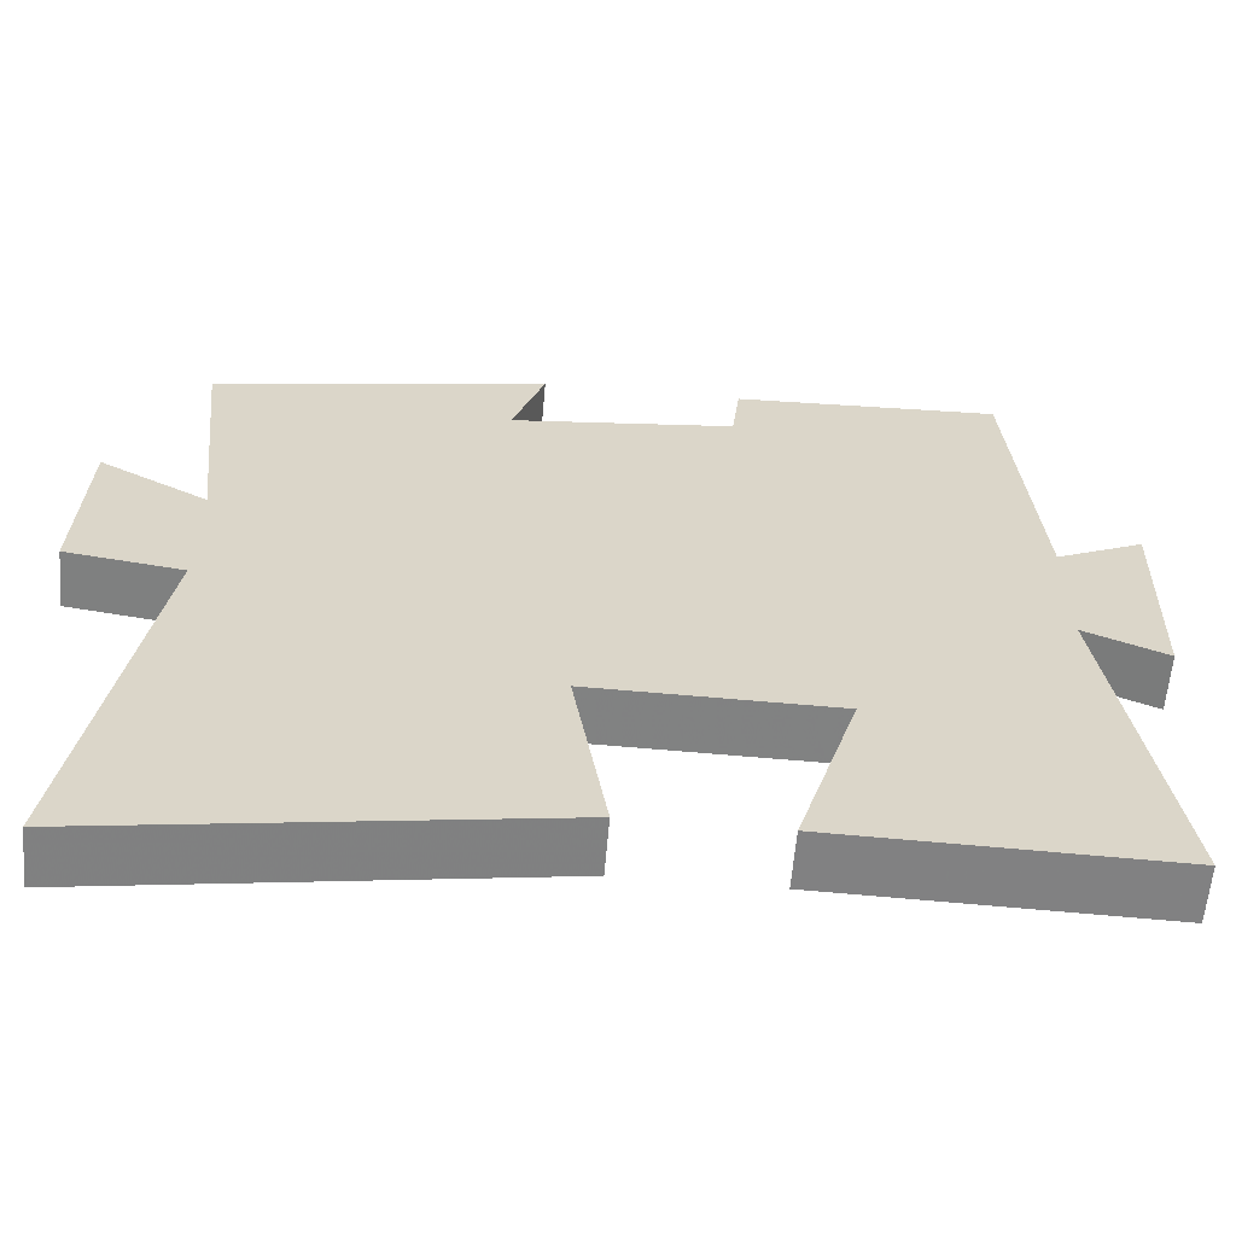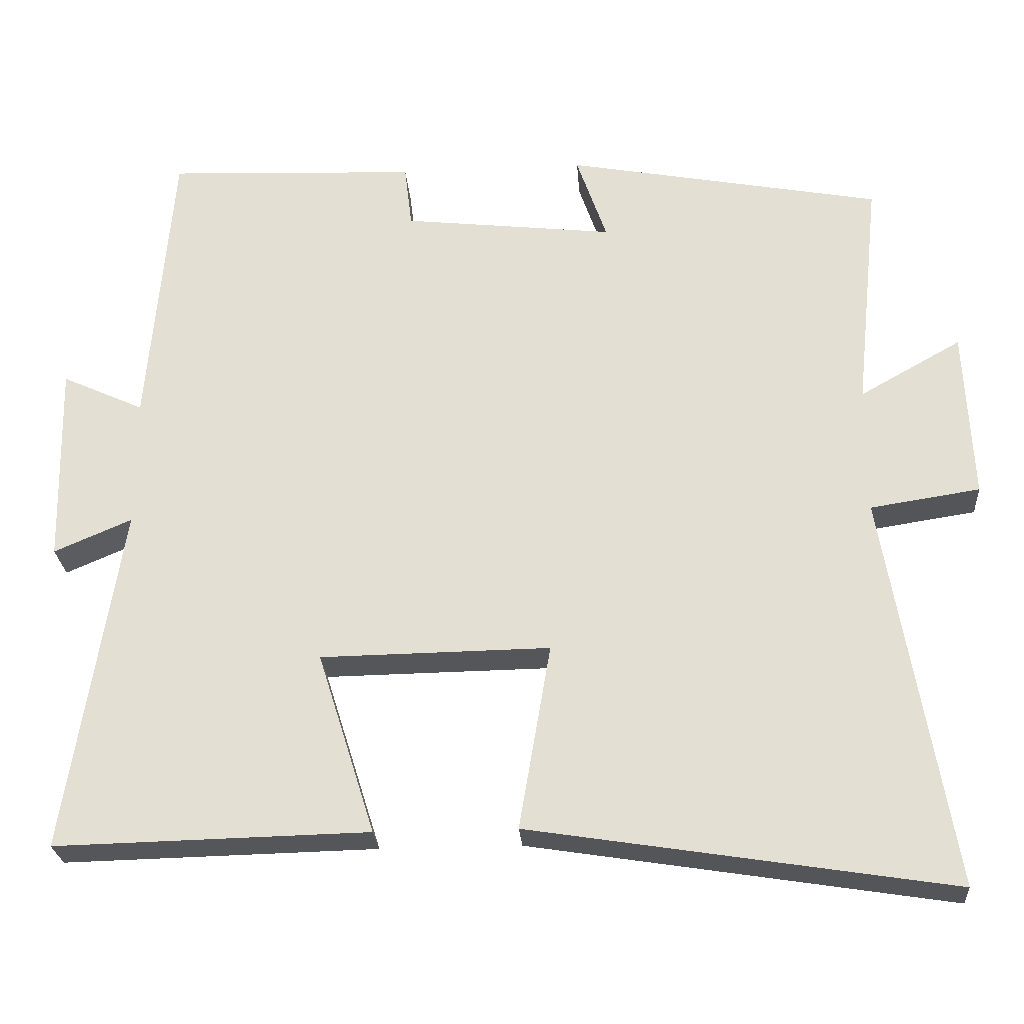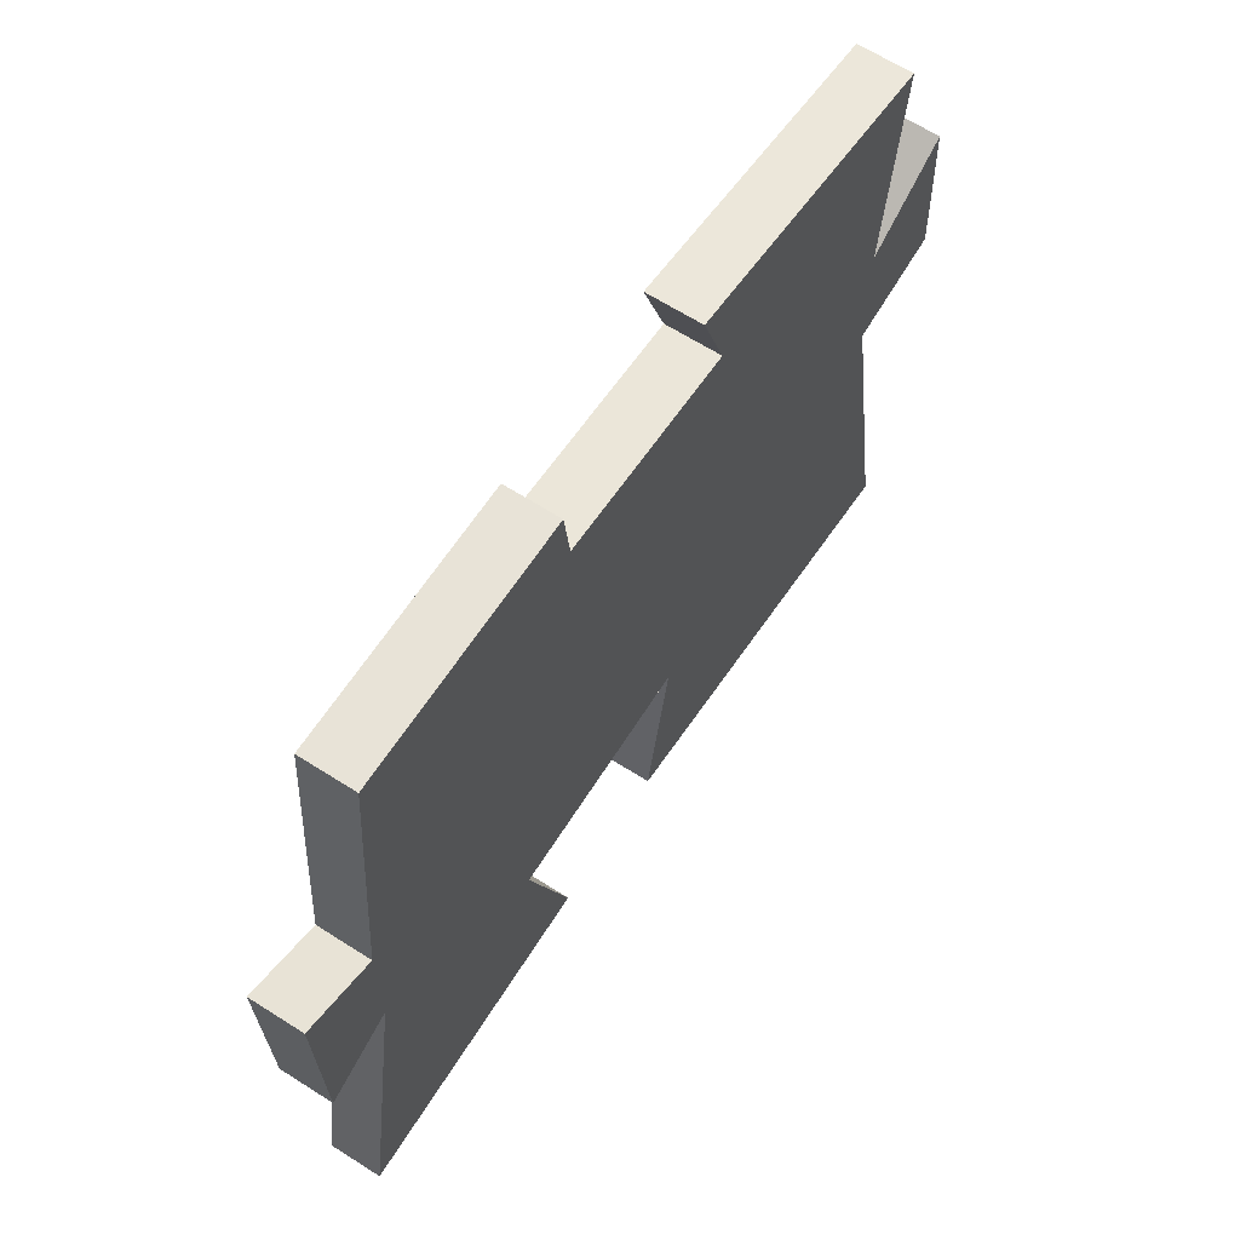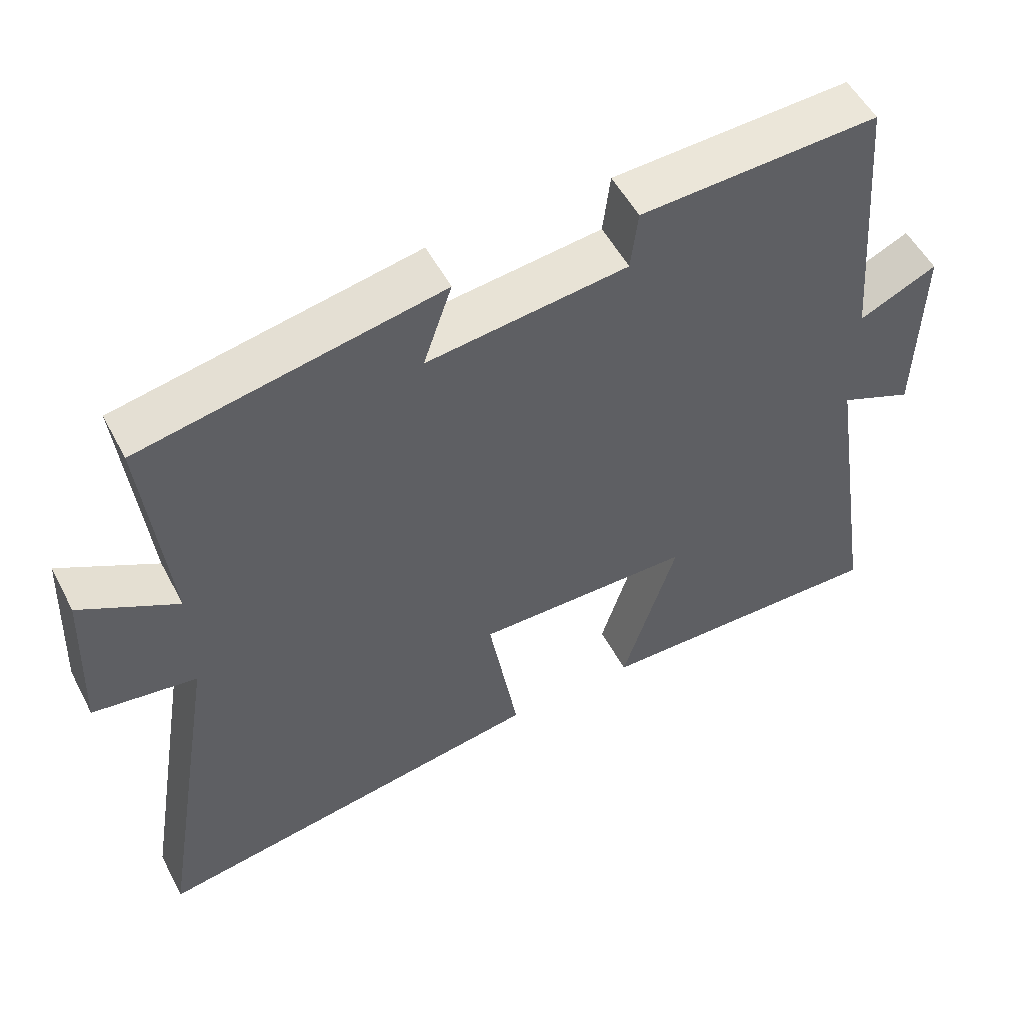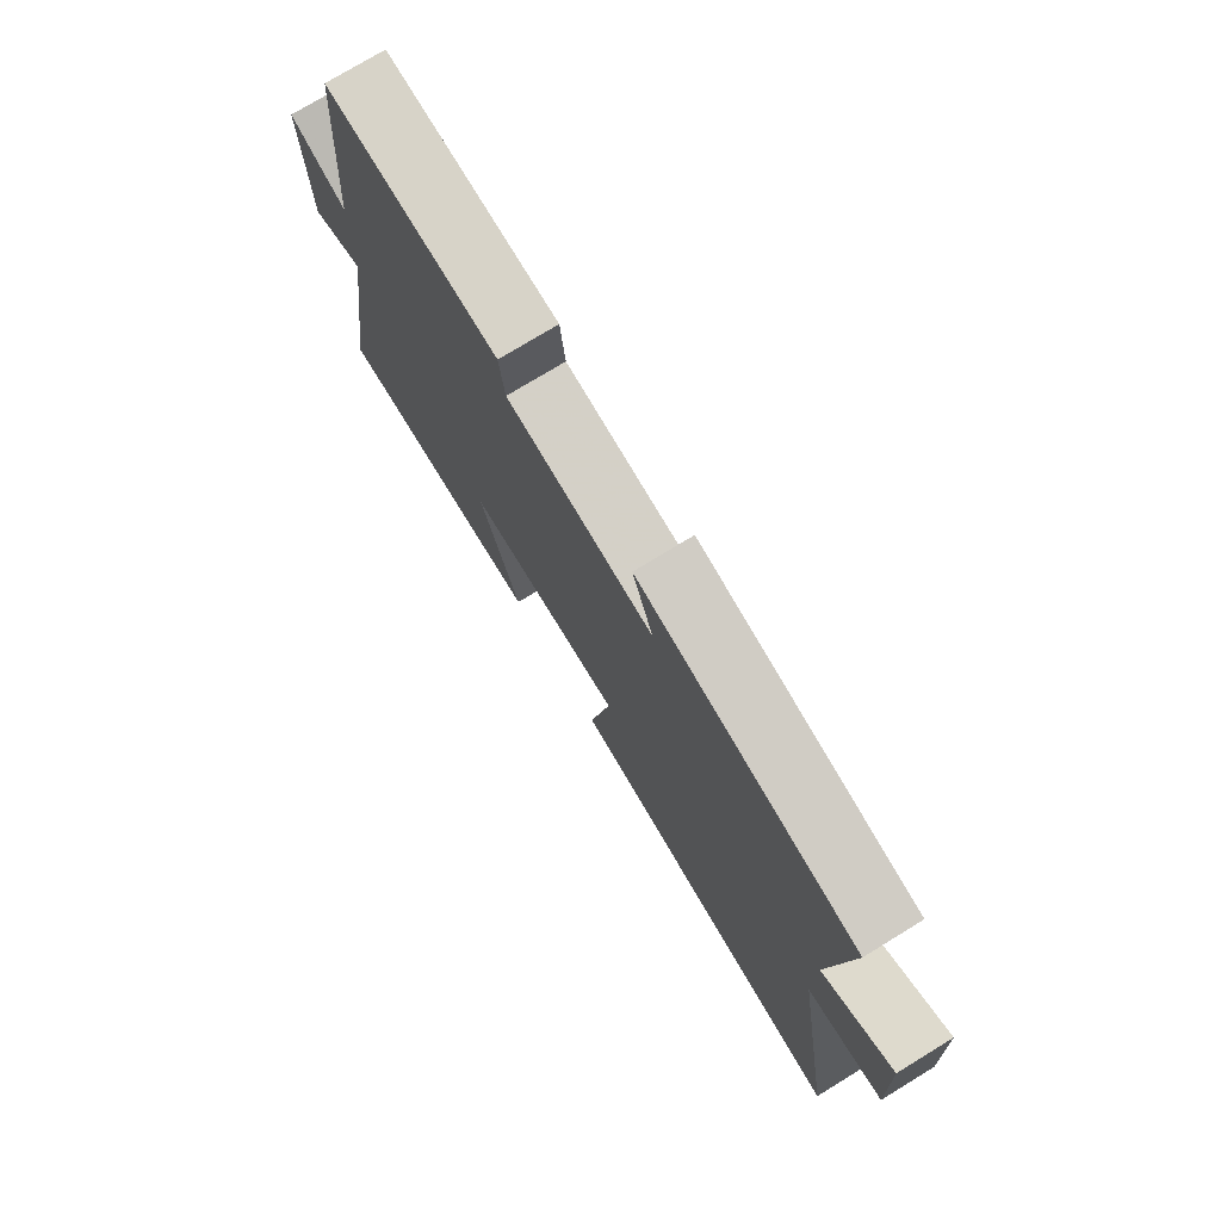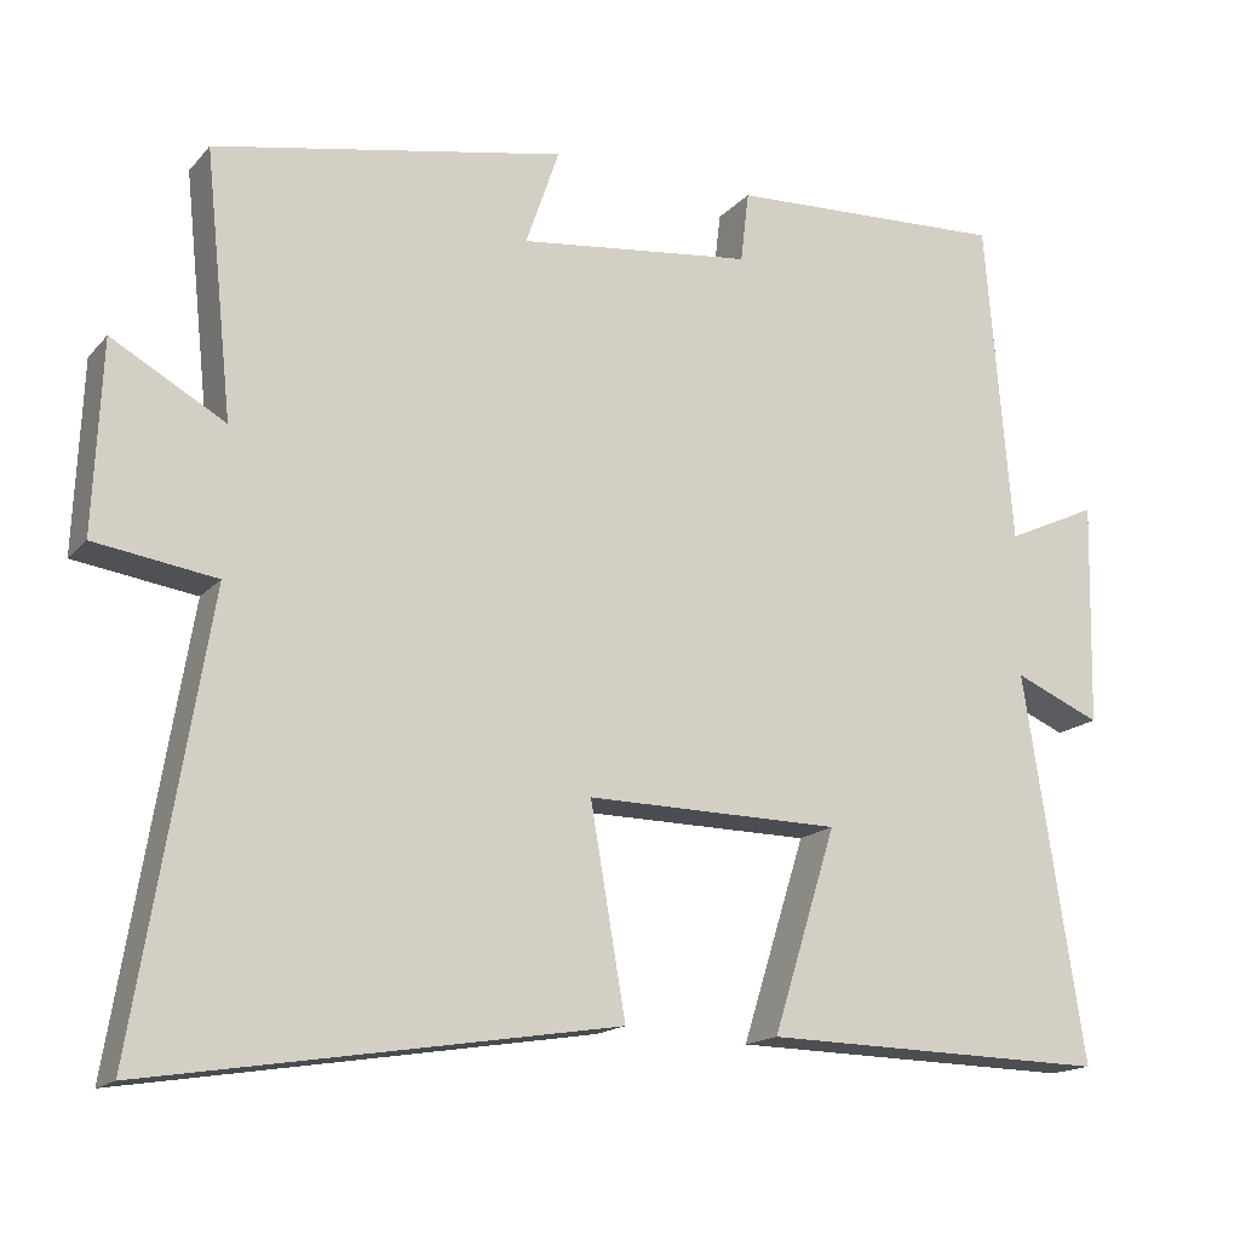
<metadata>
{"format":"obj","ext":"obj","renderer":"f3d","projection":"perspective","resolution":1024,"background":"white","views":[{"elev":-60.6,"azim":175.1,"up":"+Z"},{"elev":-25.8,"azim":4.2,"up":"+Z"},{"elev":64.9,"azim":-57.4,"up":"+Z"},{"elev":53.1,"azim":152.7,"up":"+Z"},{"elev":75.5,"azim":58.6,"up":"+Z"},{"elev":-16.1,"azim":153.3,"up":"+Z"}]}
</metadata>
<code>
v 0.533 0.07 0.421
v 0.5 0.07 0.107
v 0.635 0.07 0.183
v 0.645 0.07 -0.043
v 0.5 0.07 -0.065
v 0.587 0.07 -0.589
v 0.029 0.07 -0.5
v 0.071 0.07 -0.254
v -0.233 0.07 -0.258
v -0.157 0.07 -0.5
v -0.572 0.07 -0.509
v -0.5 0.07 -0.048
v -0.603 0.07 -0.092
v -0.609 0.07 0.176
v -0.5 0.07 0.126
v -0.468 0.07 0.514
v -0.135 0.07 0.5
v -0.125 0.07 0.416
v 0.155 0.07 0.384
v 0.115 0.07 0.5
v 0.533 0 0.421
v 0.5 0 0.107
v 0.635 0 0.183
v 0.645 0 -0.043
v 0.5 0 -0.065
v 0.587 0 -0.589
v 0.029 0 -0.5
v 0.071 0 -0.254
v -0.233 0 -0.258
v -0.157 0 -0.5
v -0.572 0 -0.509
v -0.5 0 -0.048
v -0.603 0 -0.092
v -0.609 0 0.176
v -0.5 0 0.126
v -0.468 0 0.514
v -0.135 0 0.5
v -0.125 0 0.416
v 0.155 0 0.384
v 0.115 0 0.5
f 19 20 1 2
f 18 19 2
f 15 16 17 18
f 15 18 2
f 12 13 14 15
f 12 15 2
f 9 10 11 12
f 8 9 12 2
f 5 6 7 8
f 5 8 2 3
f 3 4 5
f 22 21 40 39
f 22 39 38
f 38 37 36 35
f 22 38 35
f 35 34 33 32
f 22 35 32
f 32 31 30 29
f 22 32 29 28
f 28 27 26 25
f 23 22 28 25
f 25 24 23
f 1 21 22 2
f 2 22 23 3
f 3 23 24 4
f 4 24 25 5
f 5 25 26 6
f 6 26 27 7
f 7 27 28 8
f 8 28 29 9
f 9 29 30 10
f 10 30 31 11
f 11 31 32 12
f 12 32 33 13
f 13 33 34 14
f 14 34 35 15
f 15 35 36 16
f 16 36 37 17
f 17 37 38 18
f 18 38 39 19
f 19 39 40 20
f 20 40 21 1

</code>
